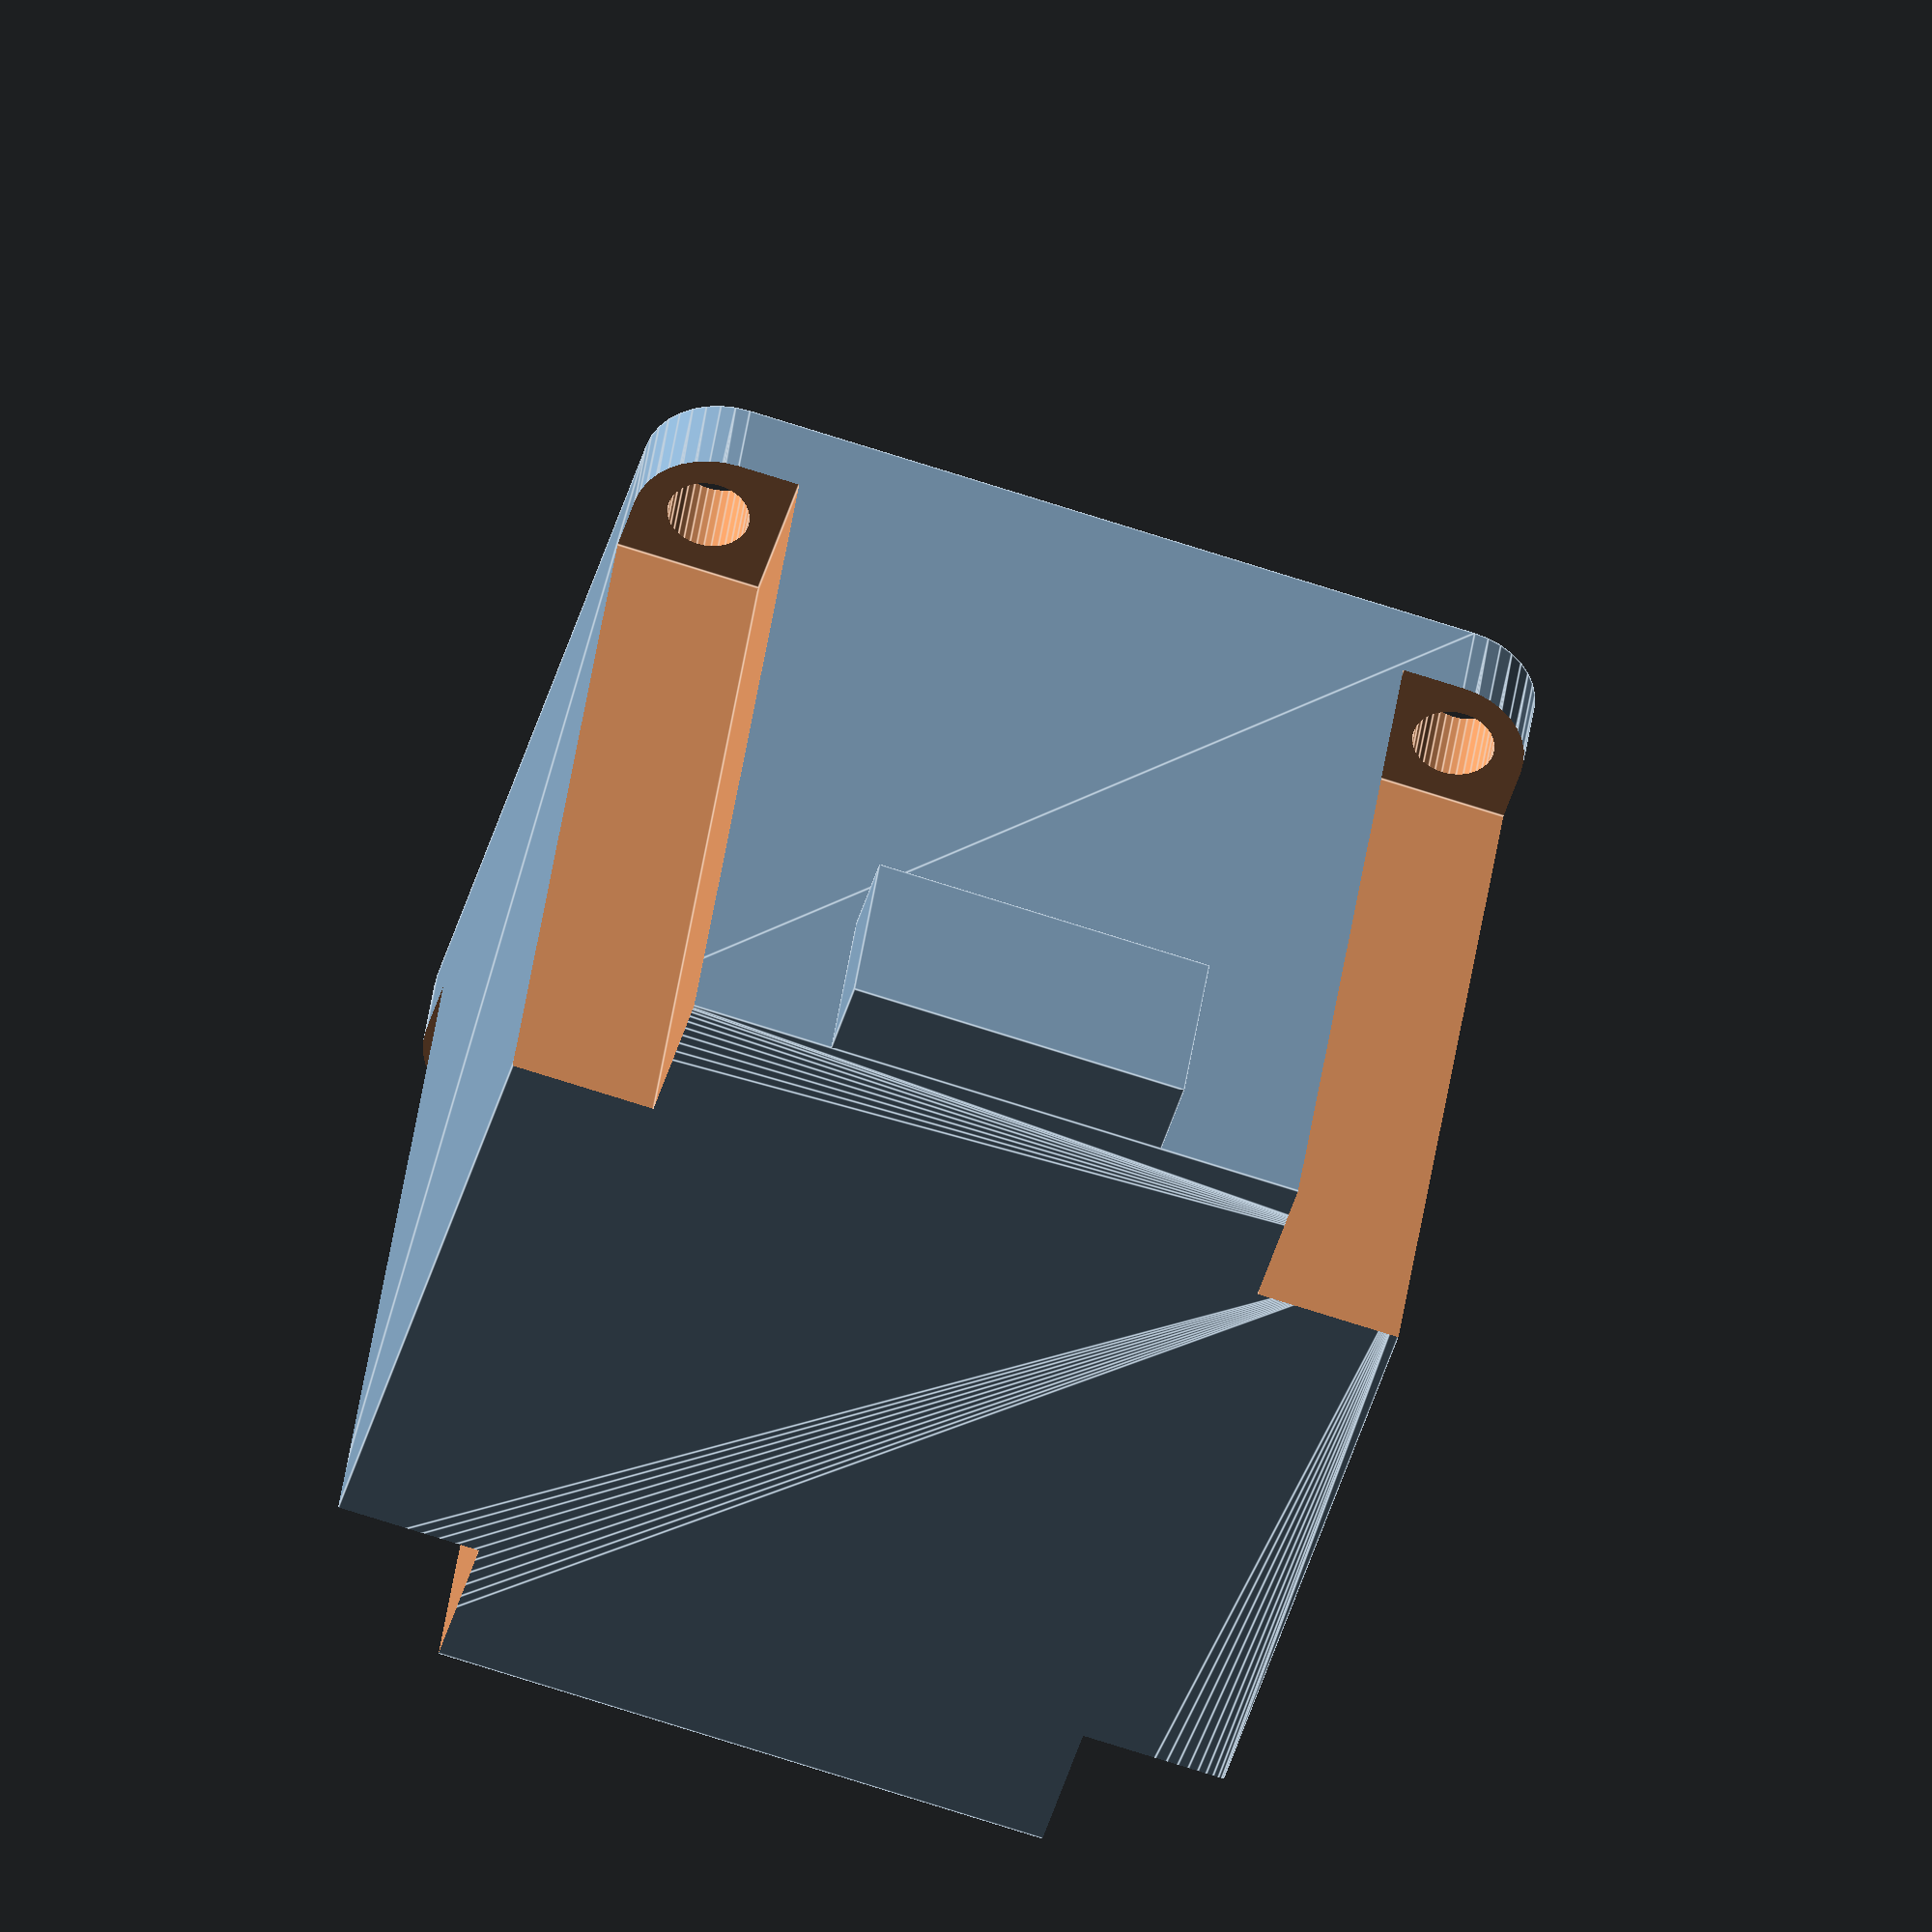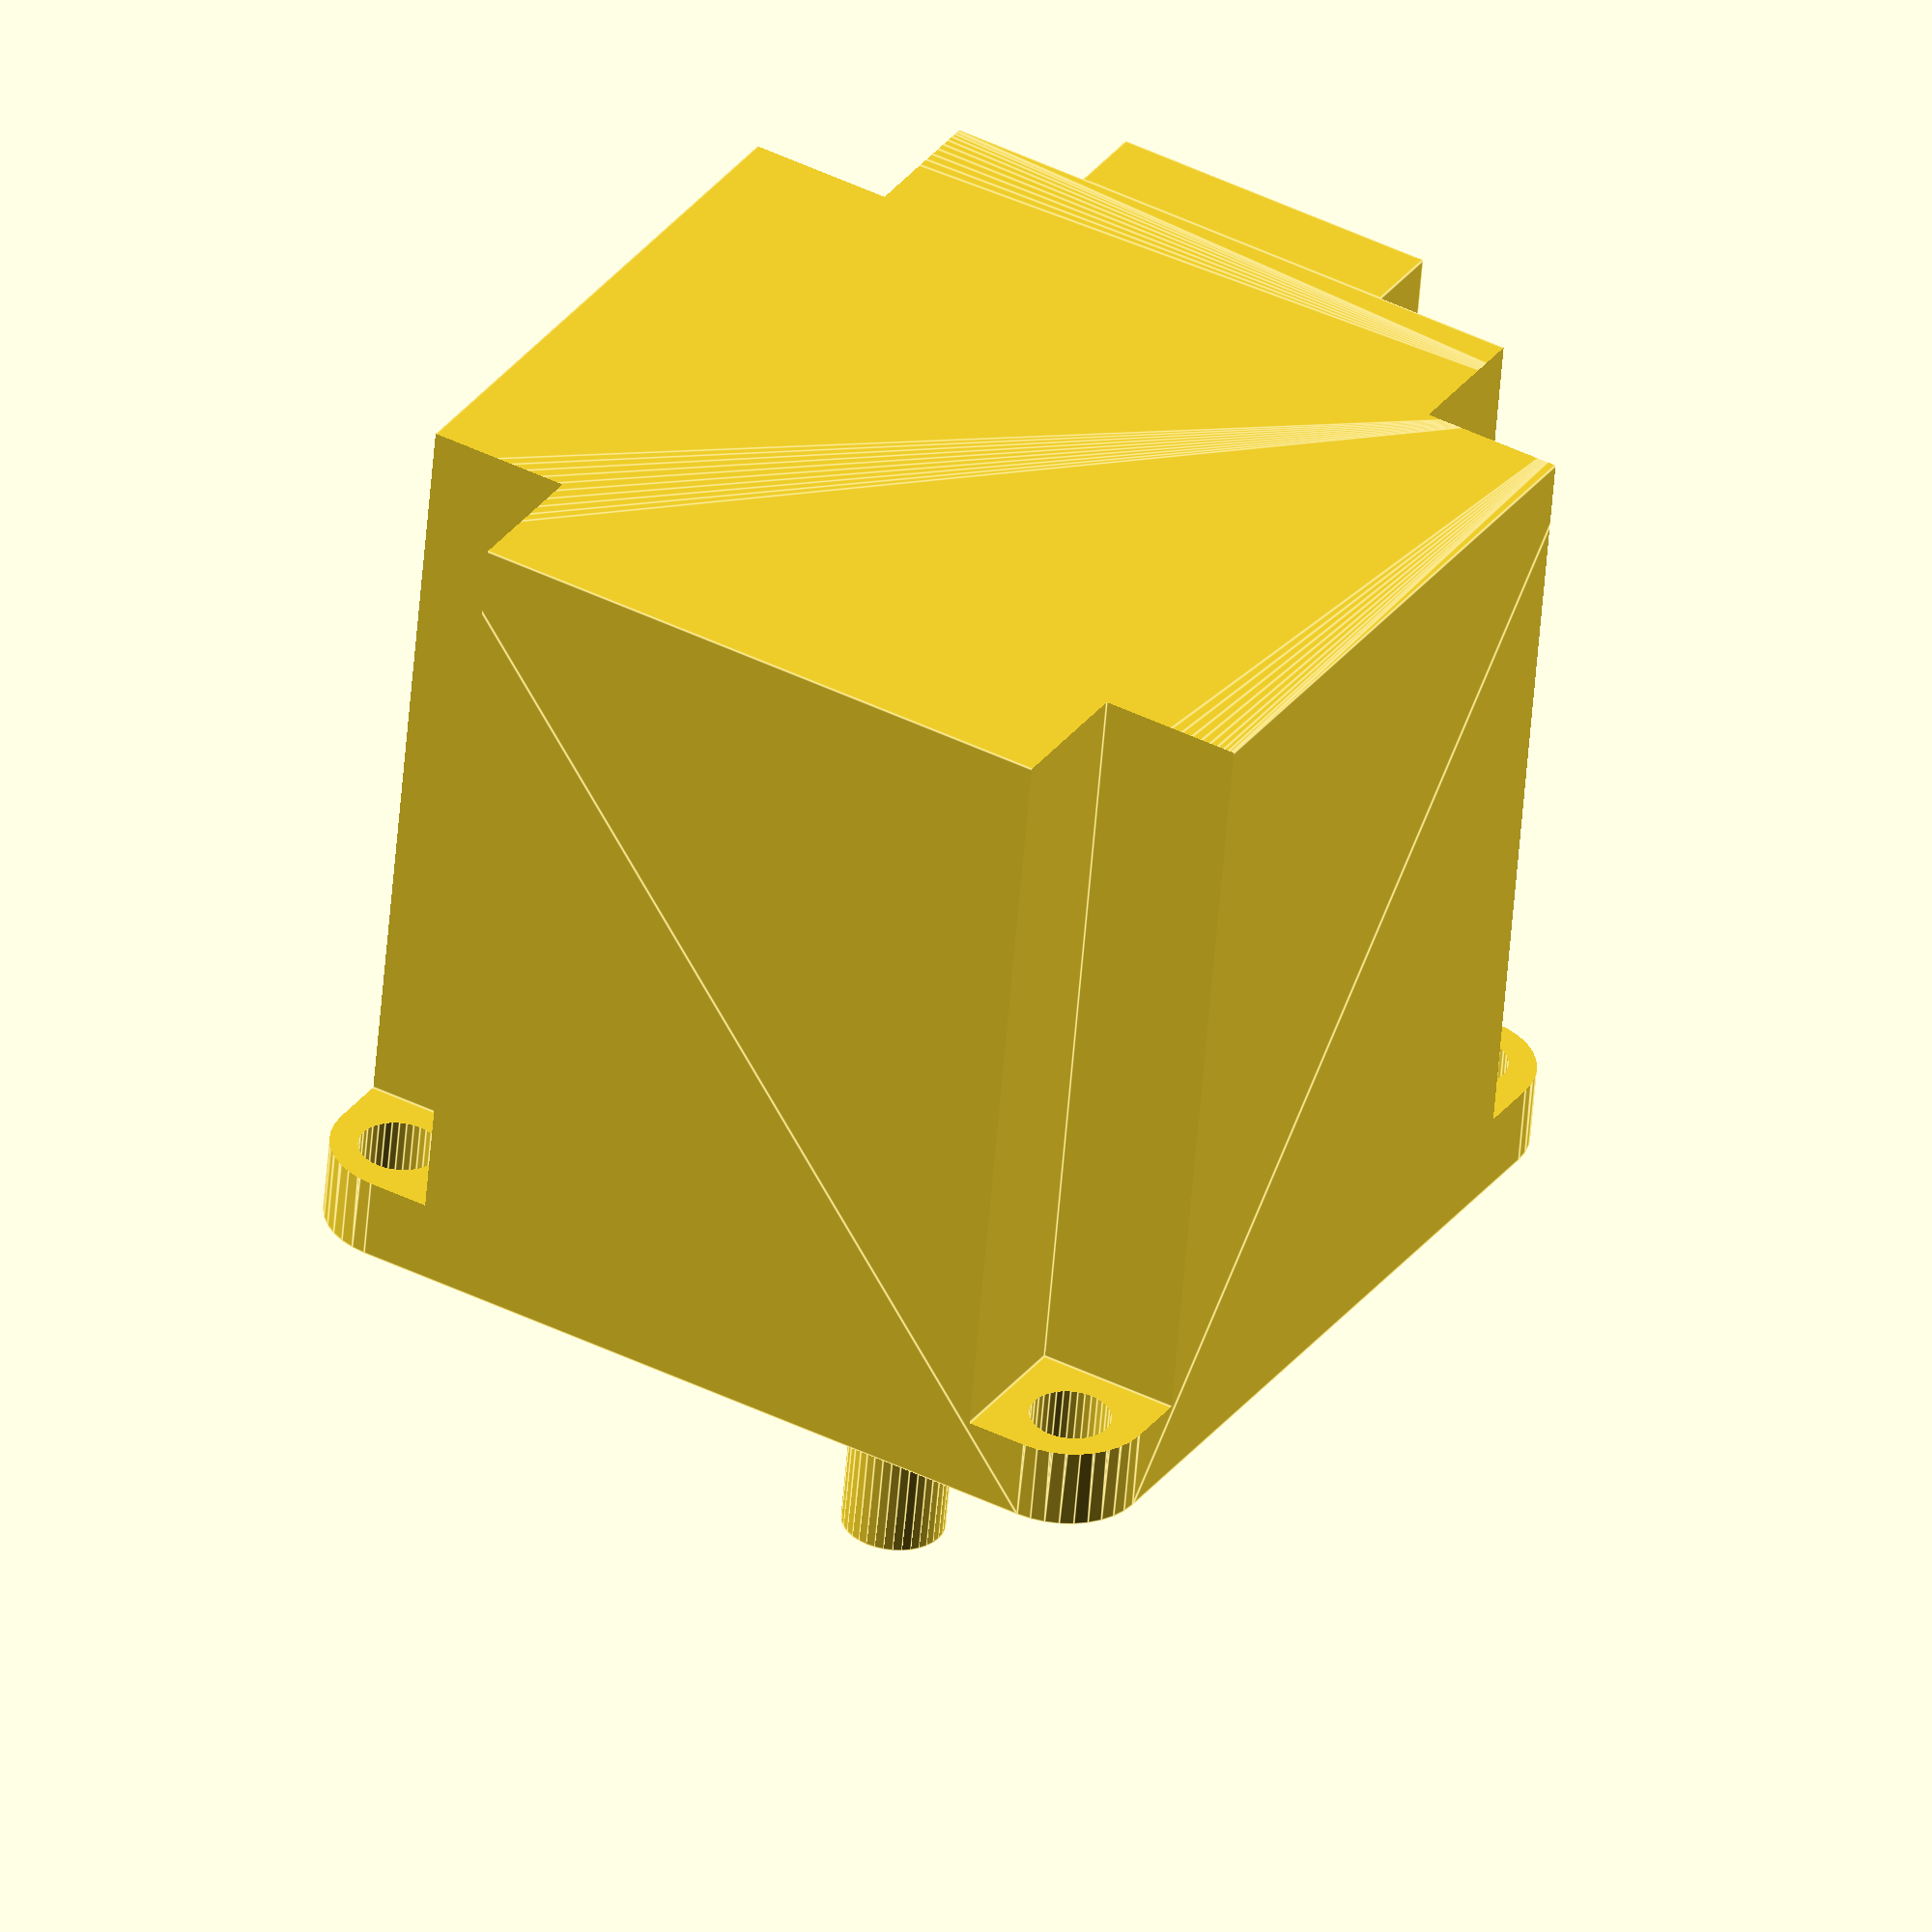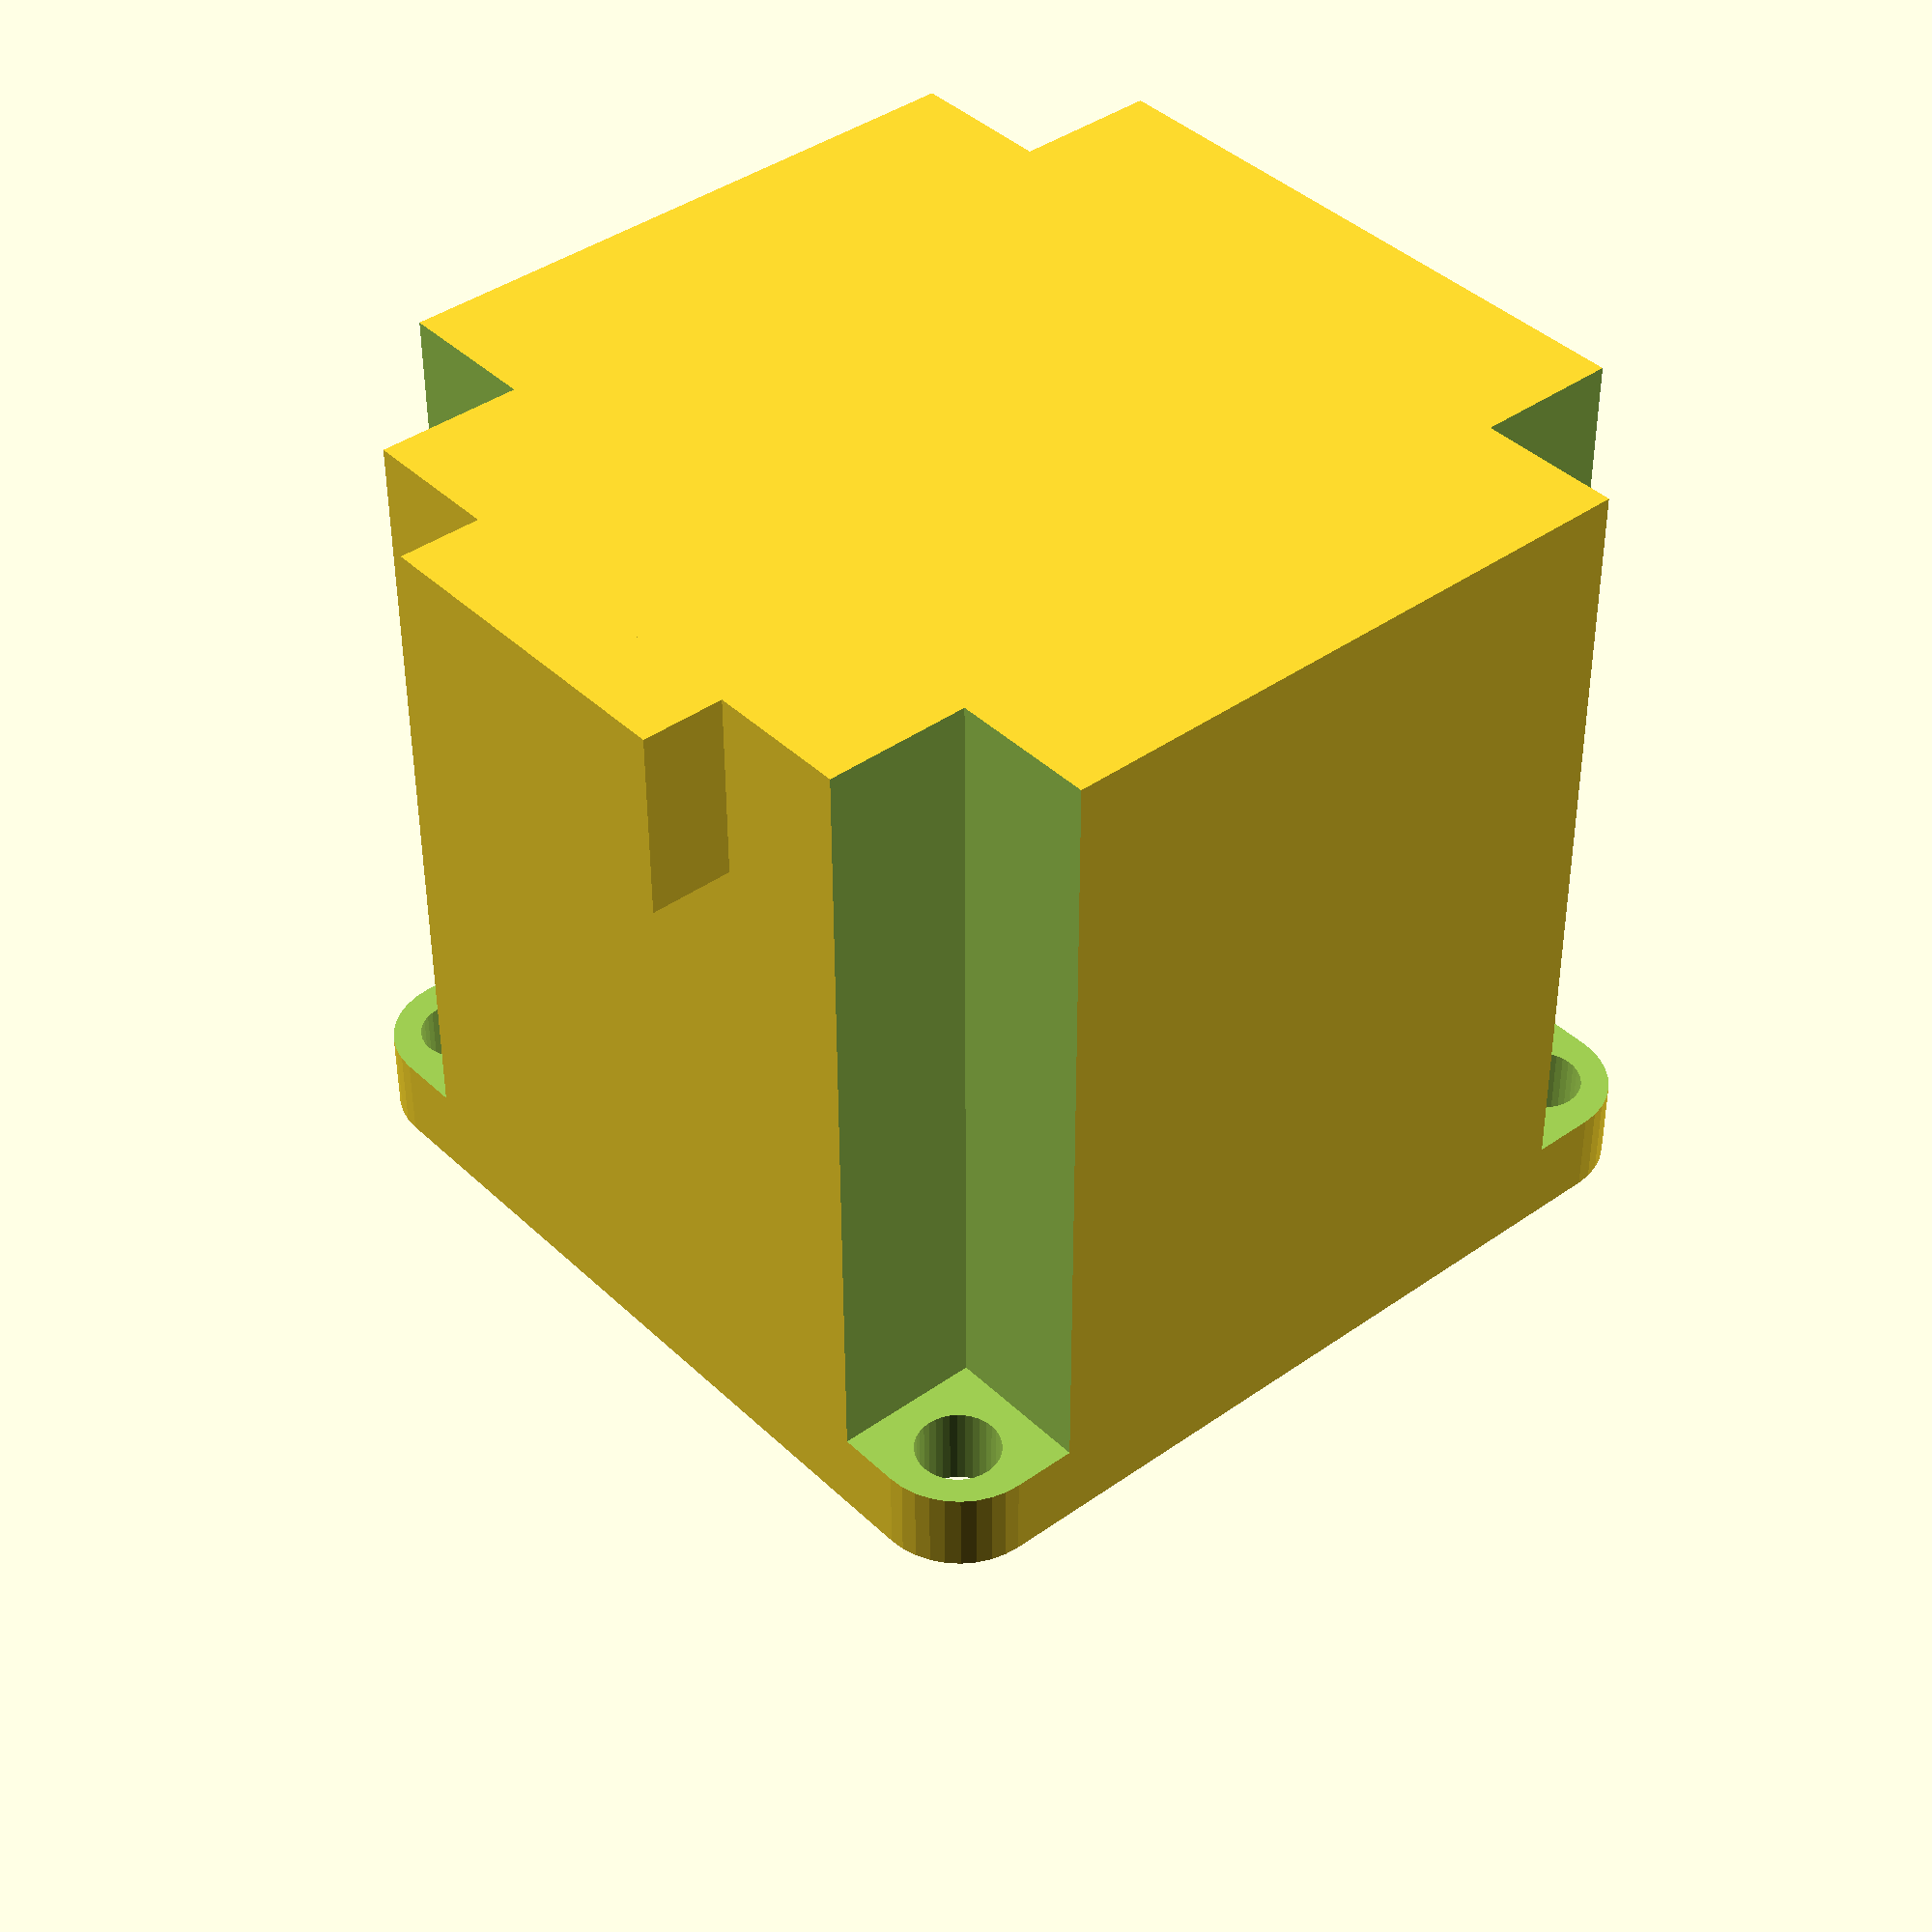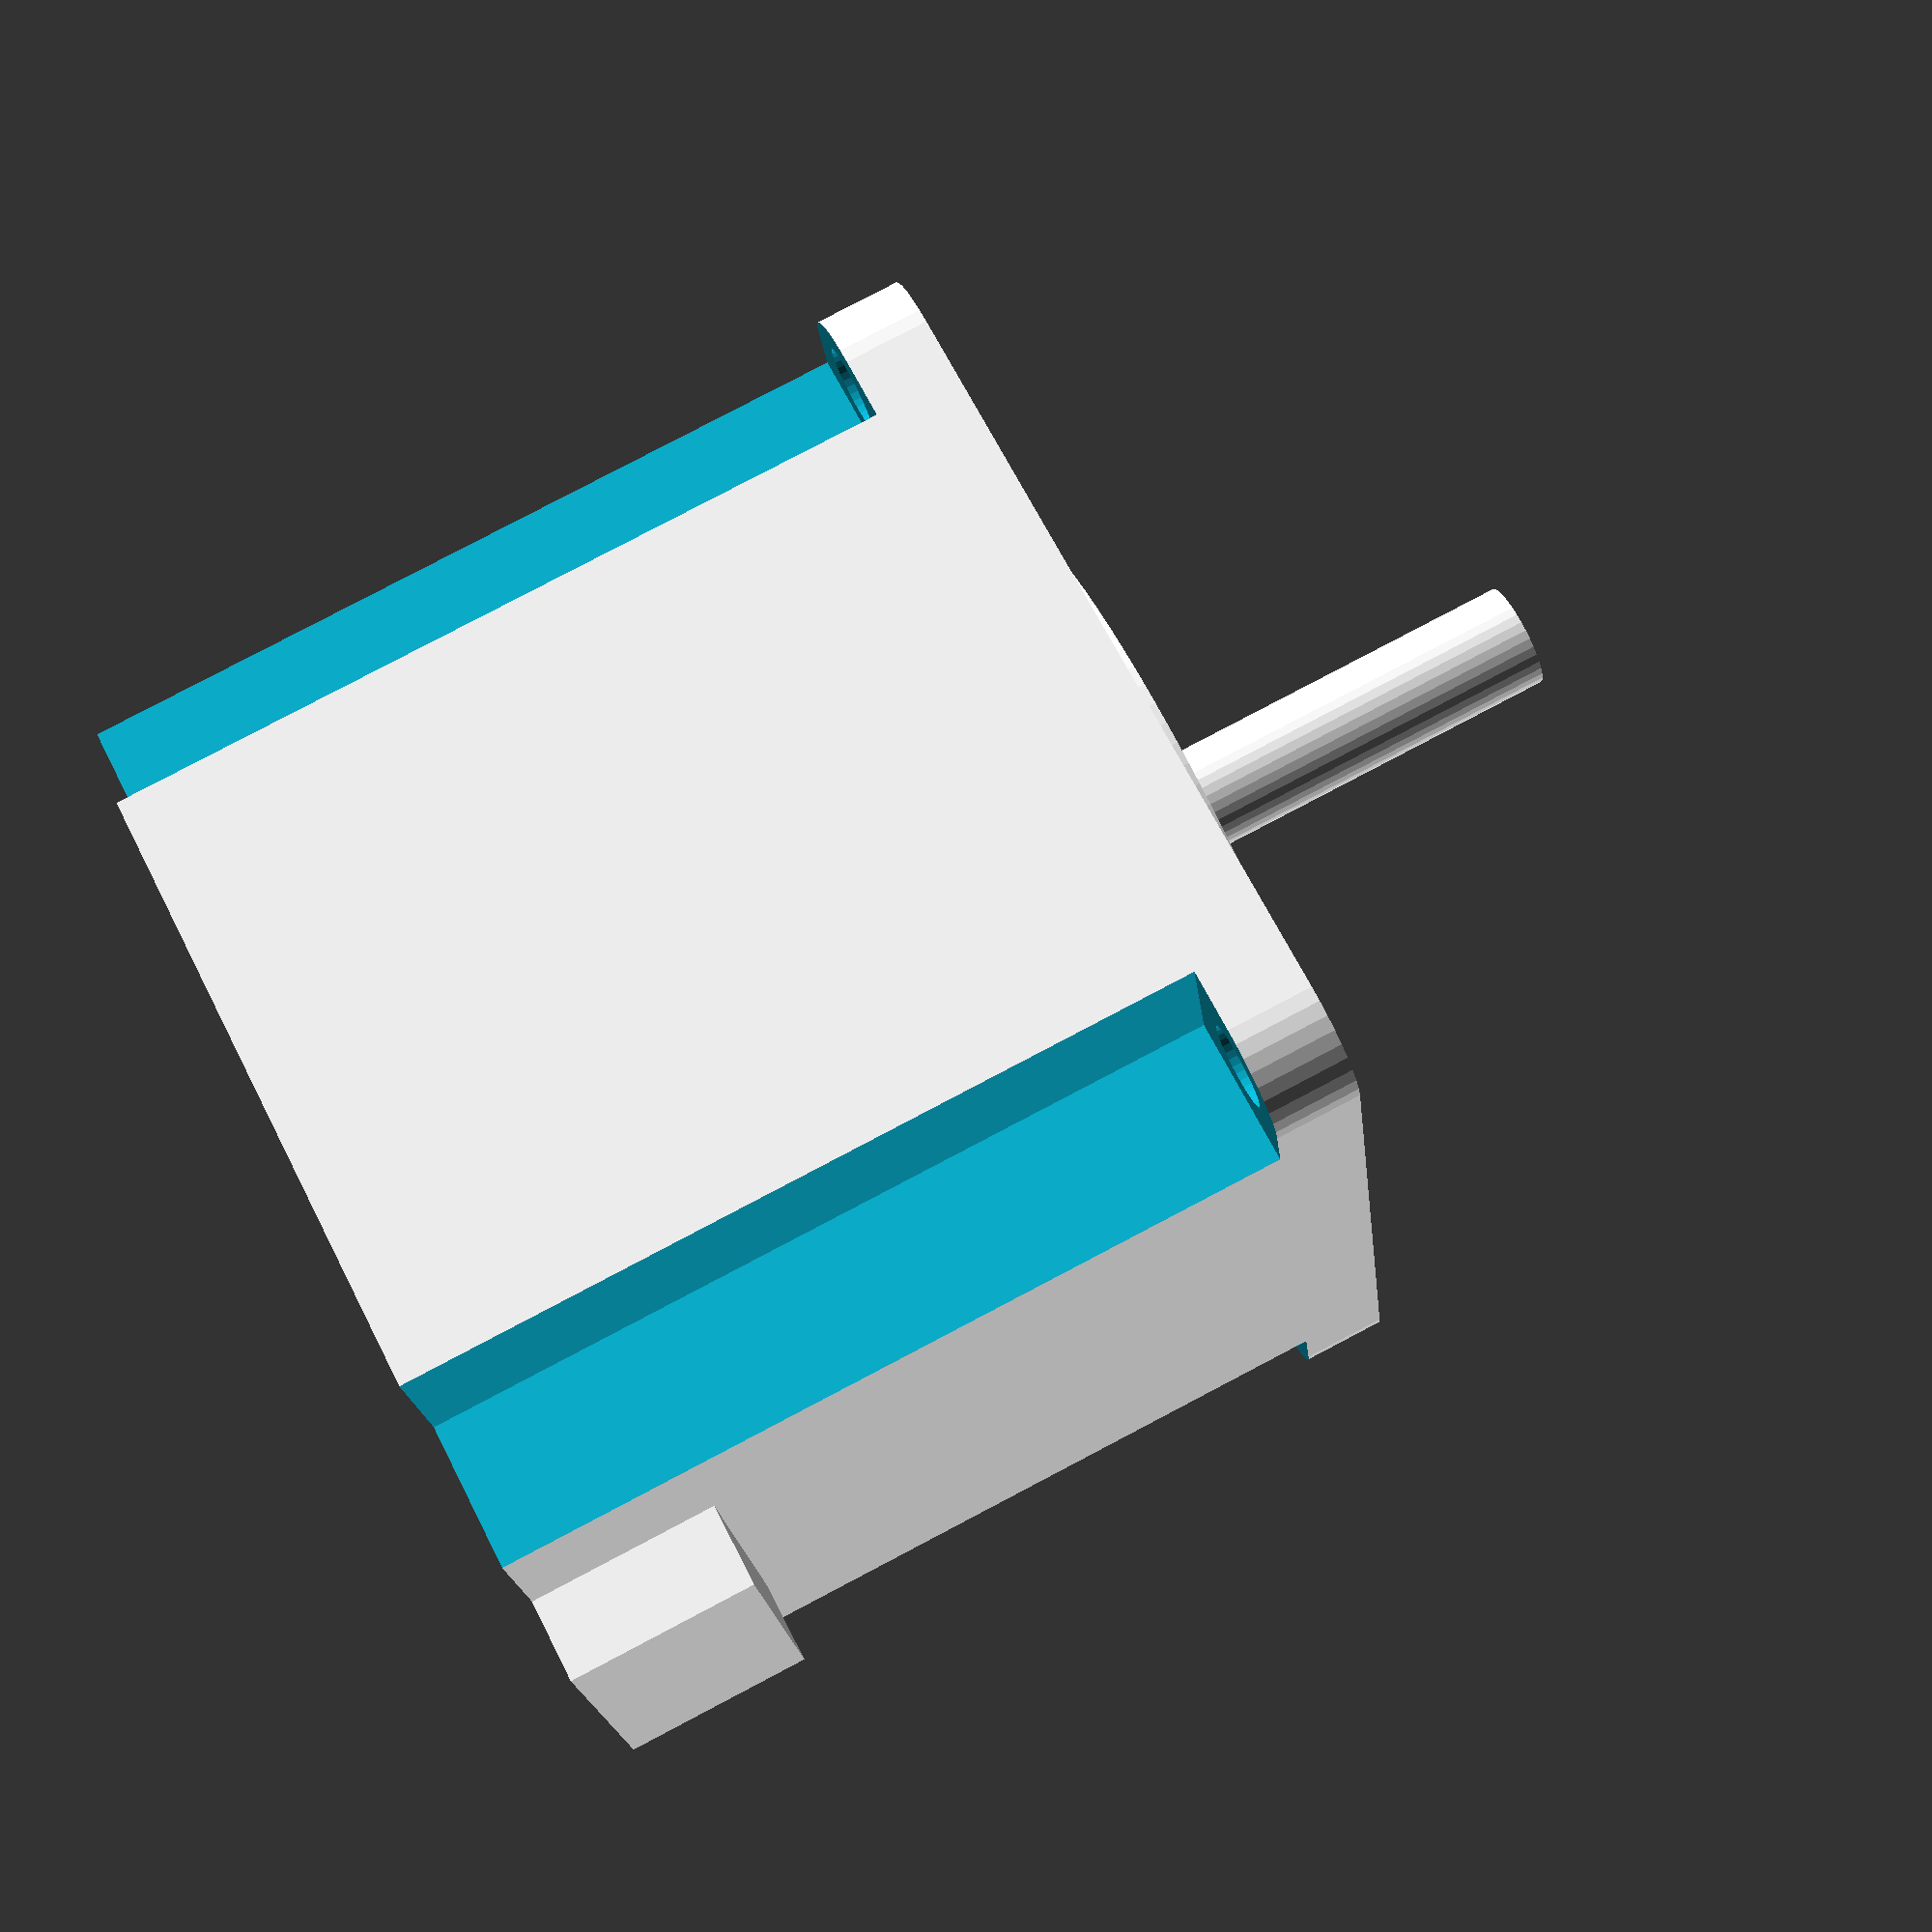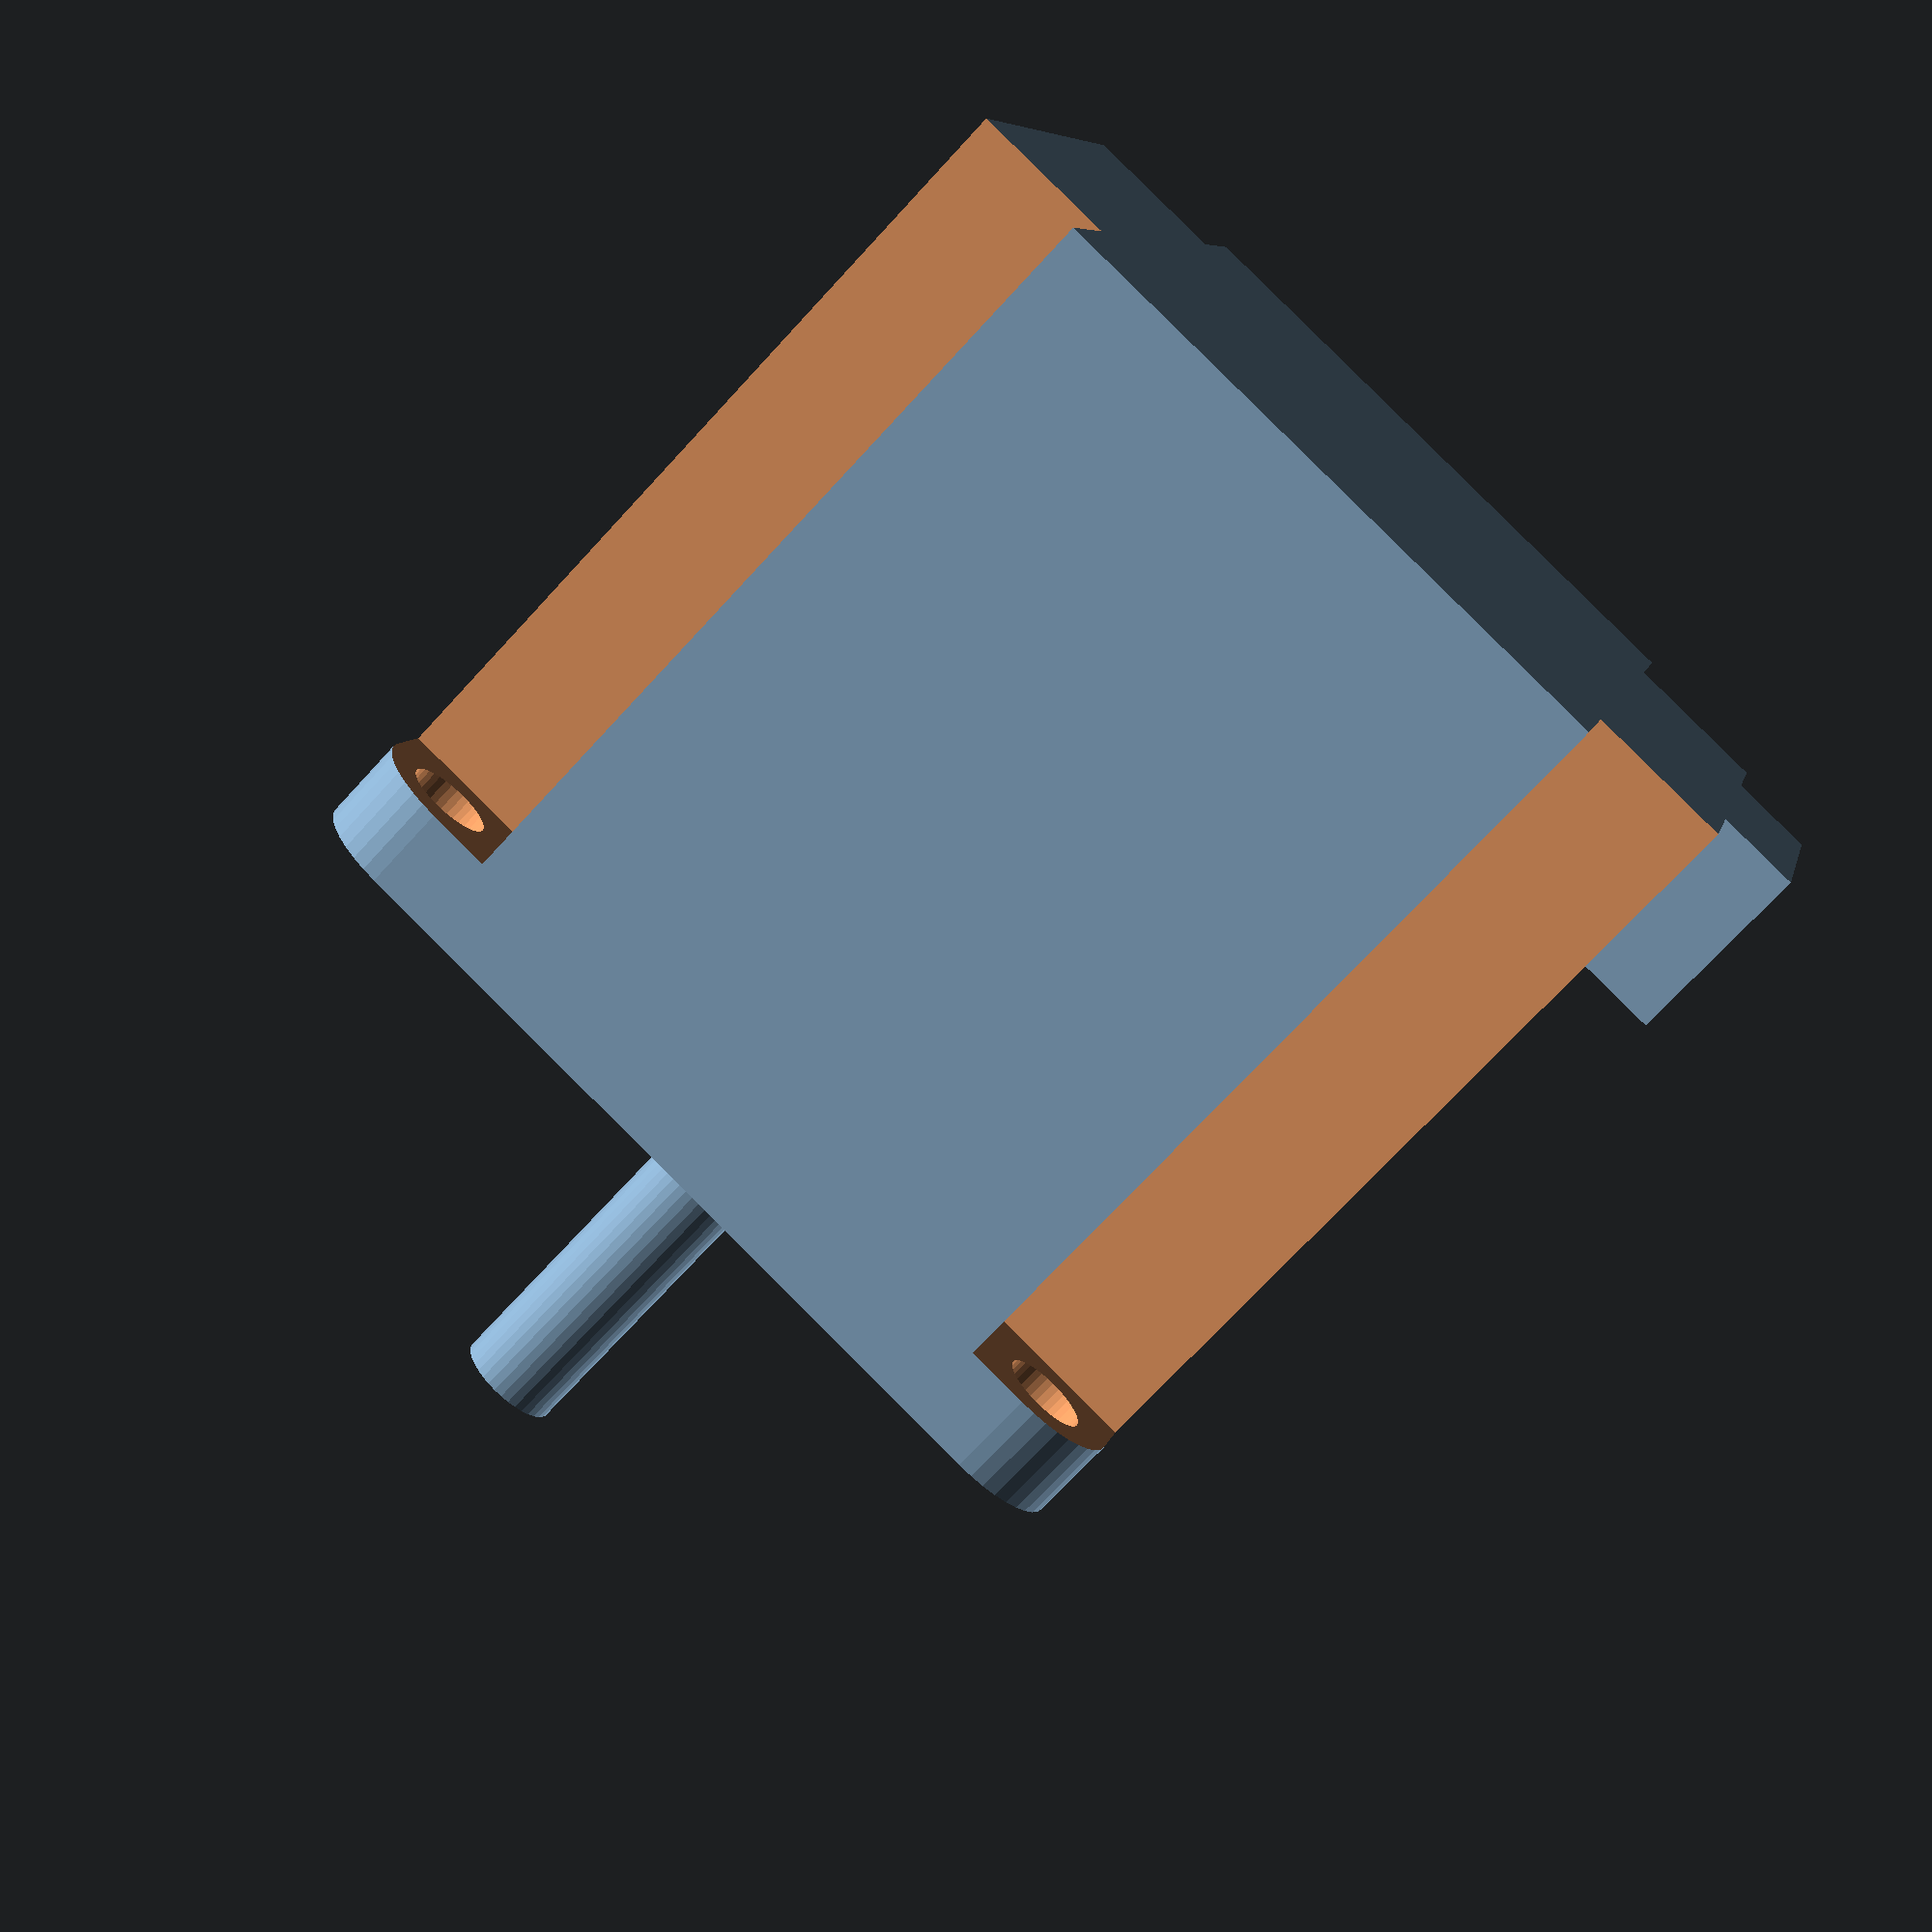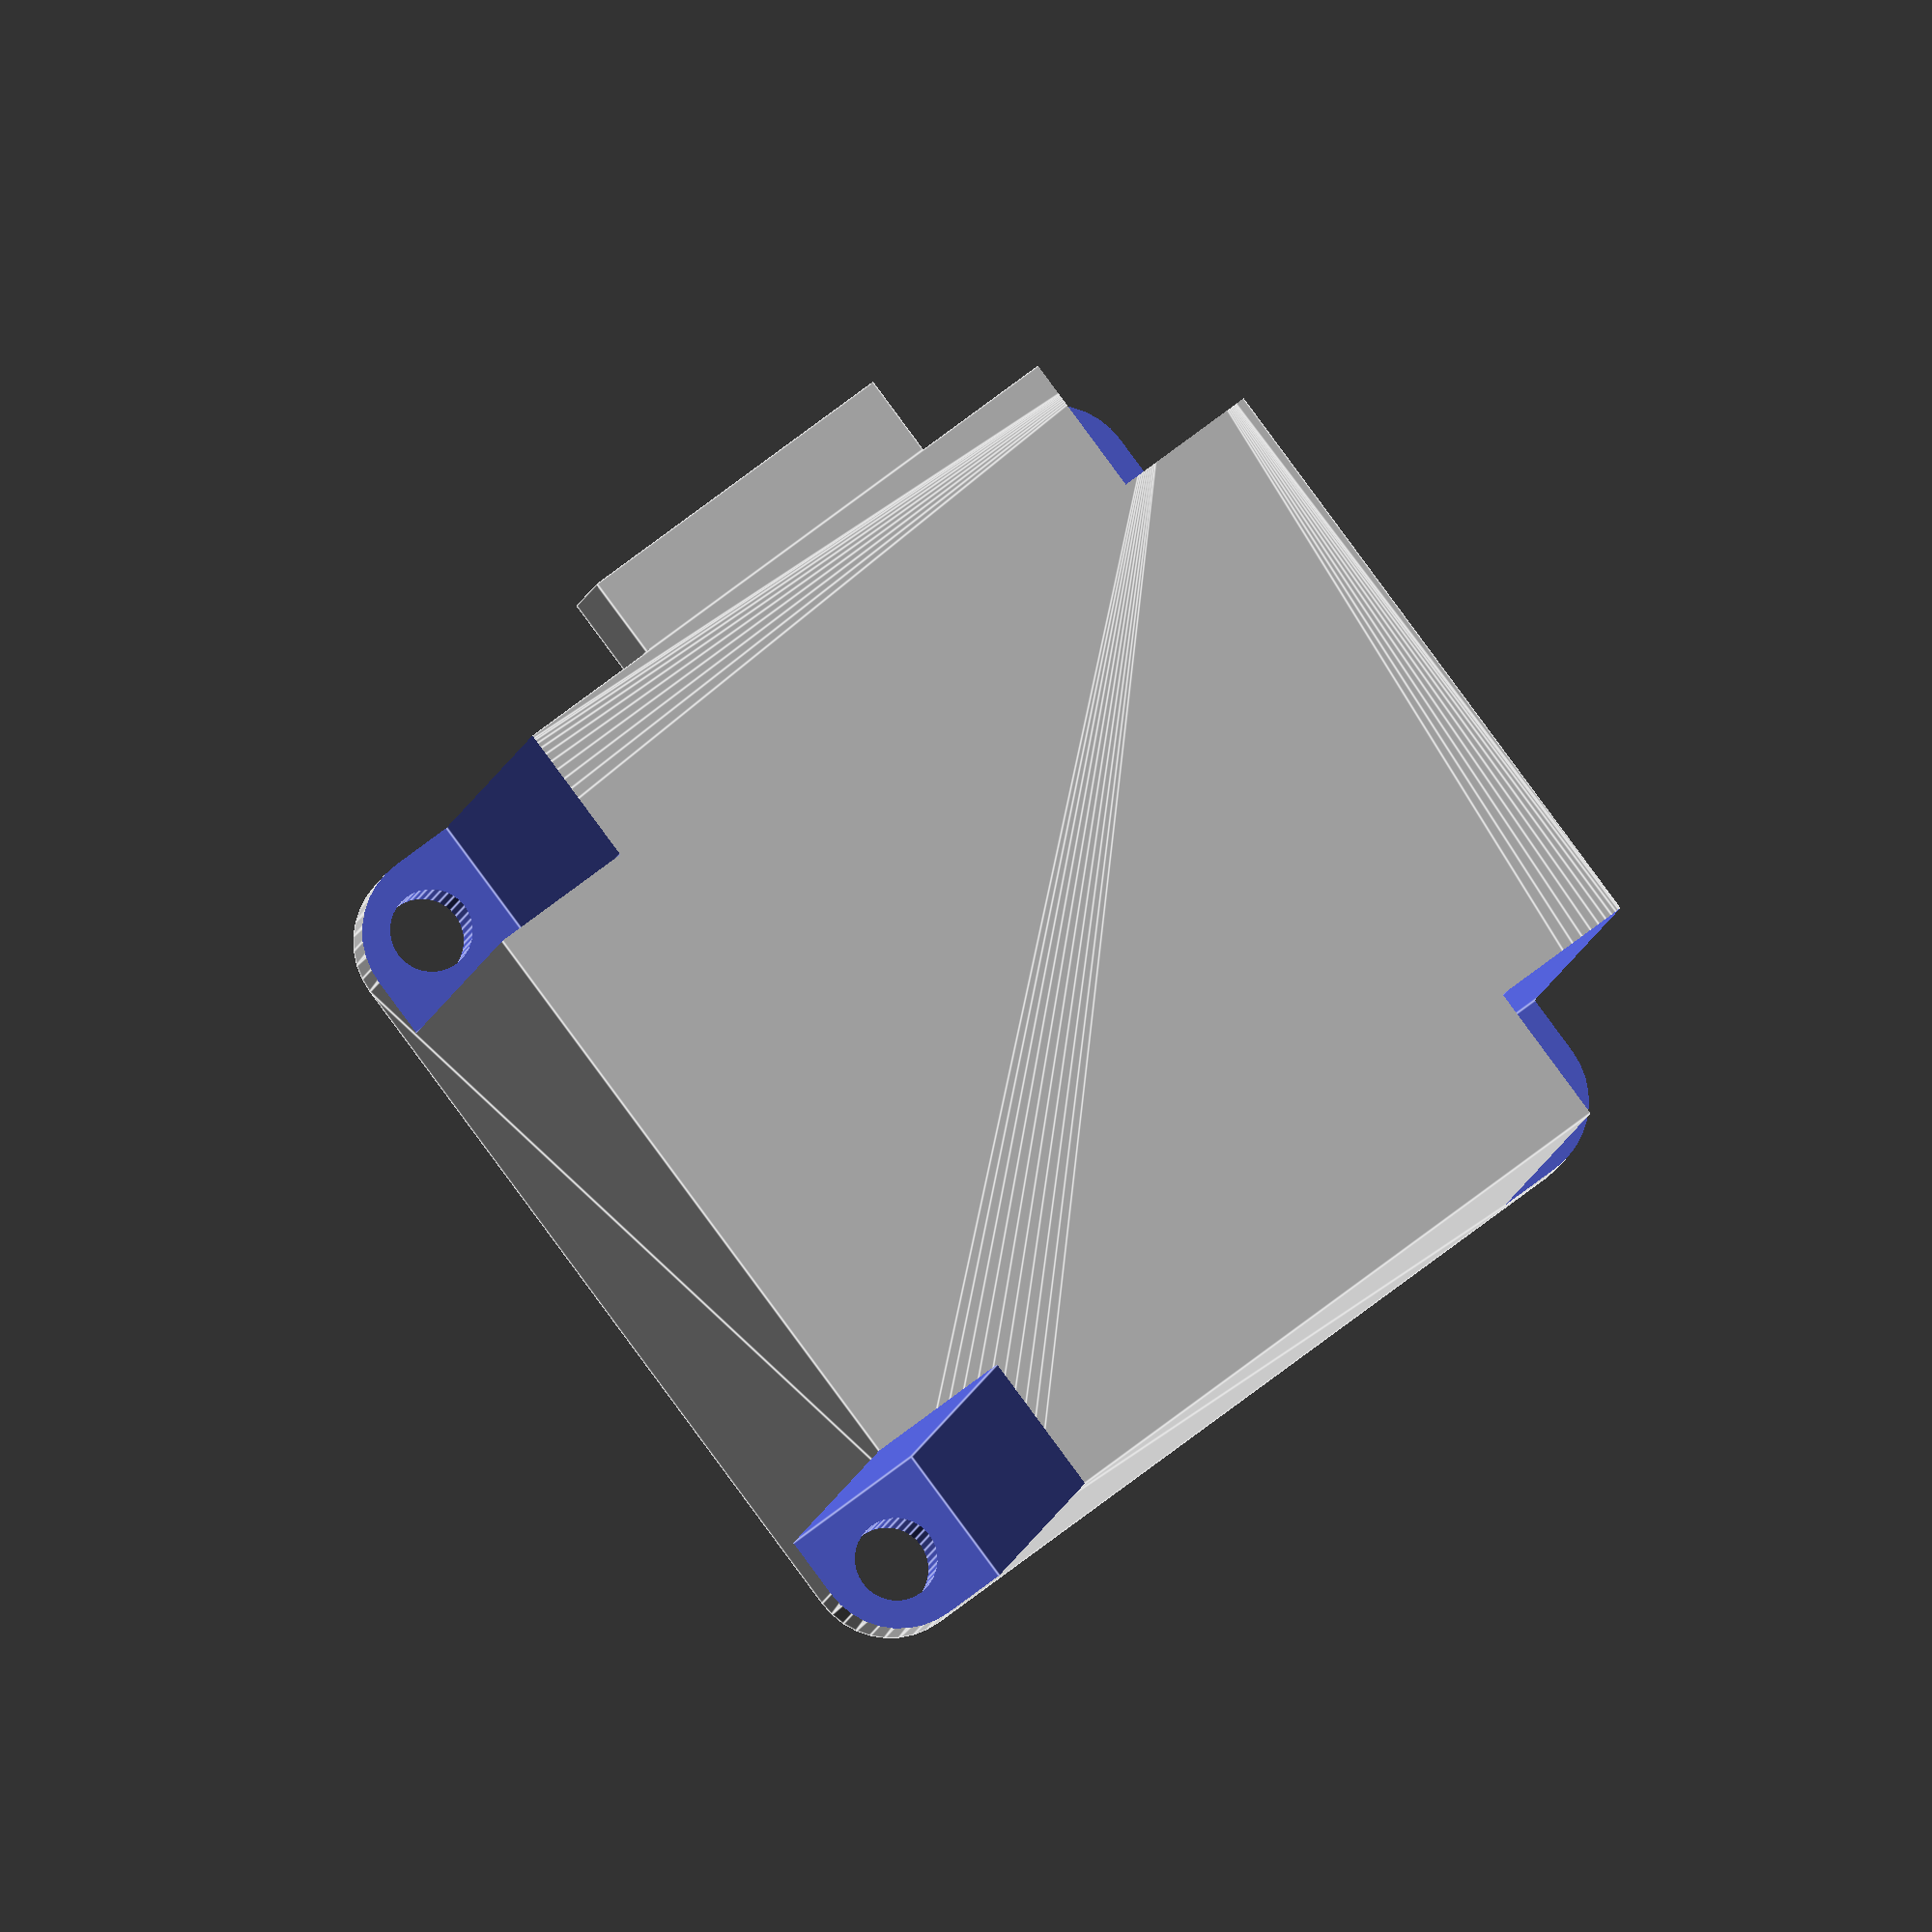
<openscad>


// Dimensions are given in inches, and multiplied by 25.4 to convert mm
module Nema23(length=2.08)
{
	inch = 25.4; // inch to mm
	translate([0,0,length]*inch){
		difference(){
			hull() for(x=[-1,1],y=[-1,1])
				translate([x*1.8,y*1.8,-length]*.5*inch)
				cylinder(d=.4*inch,h=length*inch,center=true,$fn=36); // Main Motor Body
			for(x=[-1,1],y=[-1,1]){
				translate([x*1.85,y*1.85,-length+1]*.5*inch)
					cylinder(d=.197*inch,h=length*inch,center=true,$fn=36); // Screw Holes
				translate([x*1.87,y*1.87,-length-.2*2]*.5*inch)
					cube([.37,.37,length]*inch,center=true); // Motor Body inset parts
			}
		}
		cylinder(d=1.5*inch,h=.063*inch,$fn=90); // Motor Circle Thing
		cylinder(d=.25*inch,h=1*inch,$fn=36); // Rod
		translate([1.10,-.41,-length]*inch) cube([.2,.82,.45]*inch); // Cable Connector
	}
}

Nema23();


</openscad>
<views>
elev=138.6 azim=73.9 roll=352.4 proj=o view=edges
elev=235.6 azim=59.4 roll=4.5 proj=o view=edges
elev=49.2 azim=40.9 roll=180.1 proj=p view=wireframe
elev=98.2 azim=12.8 roll=297.7 proj=p view=wireframe
elev=252.0 azim=344.5 roll=42.6 proj=p view=wireframe
elev=6.7 azim=306.7 roll=173.8 proj=o view=edges
</views>
